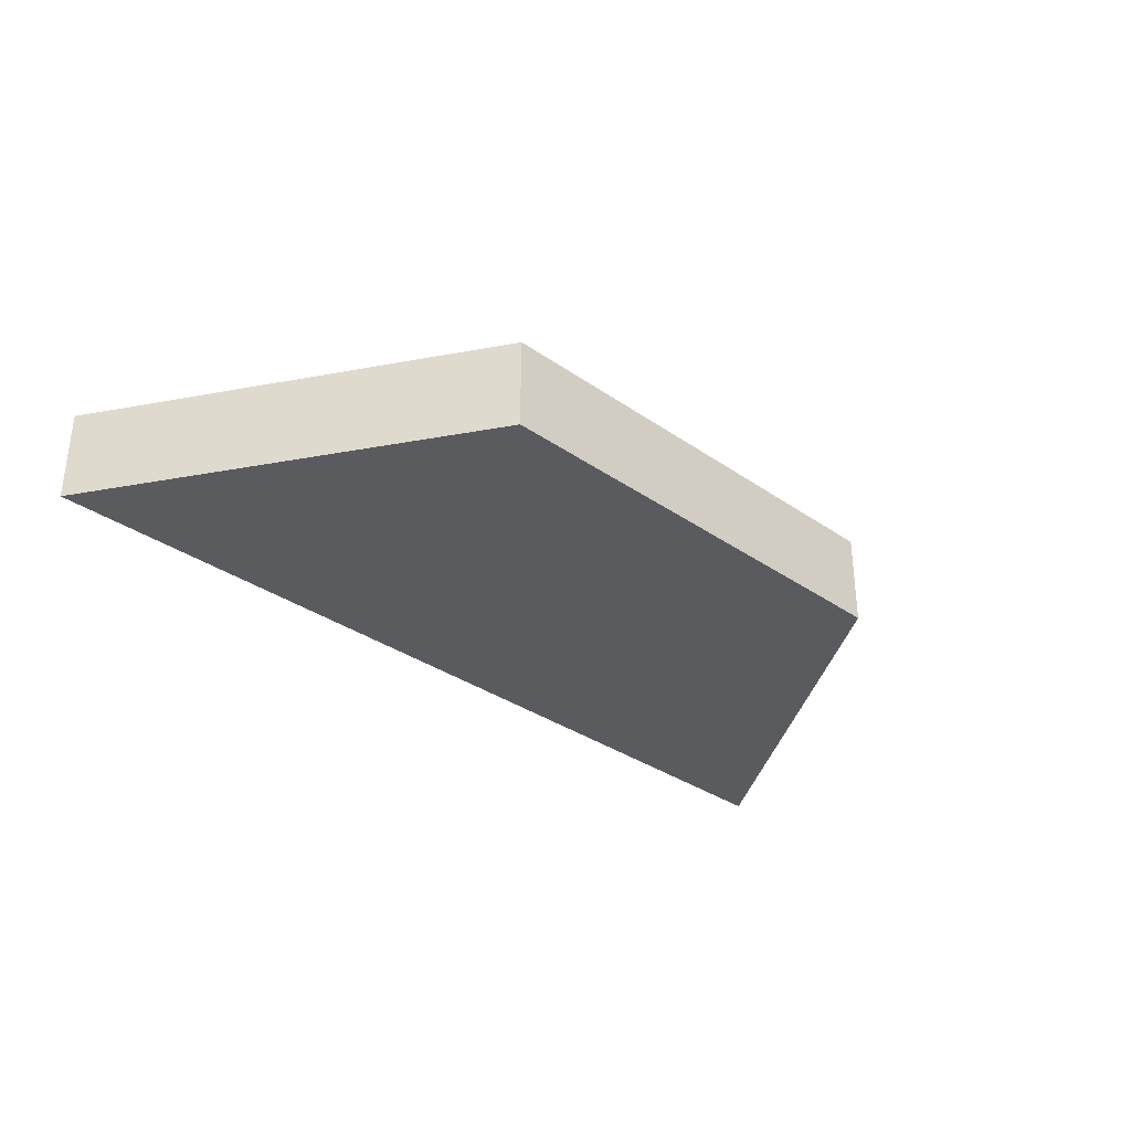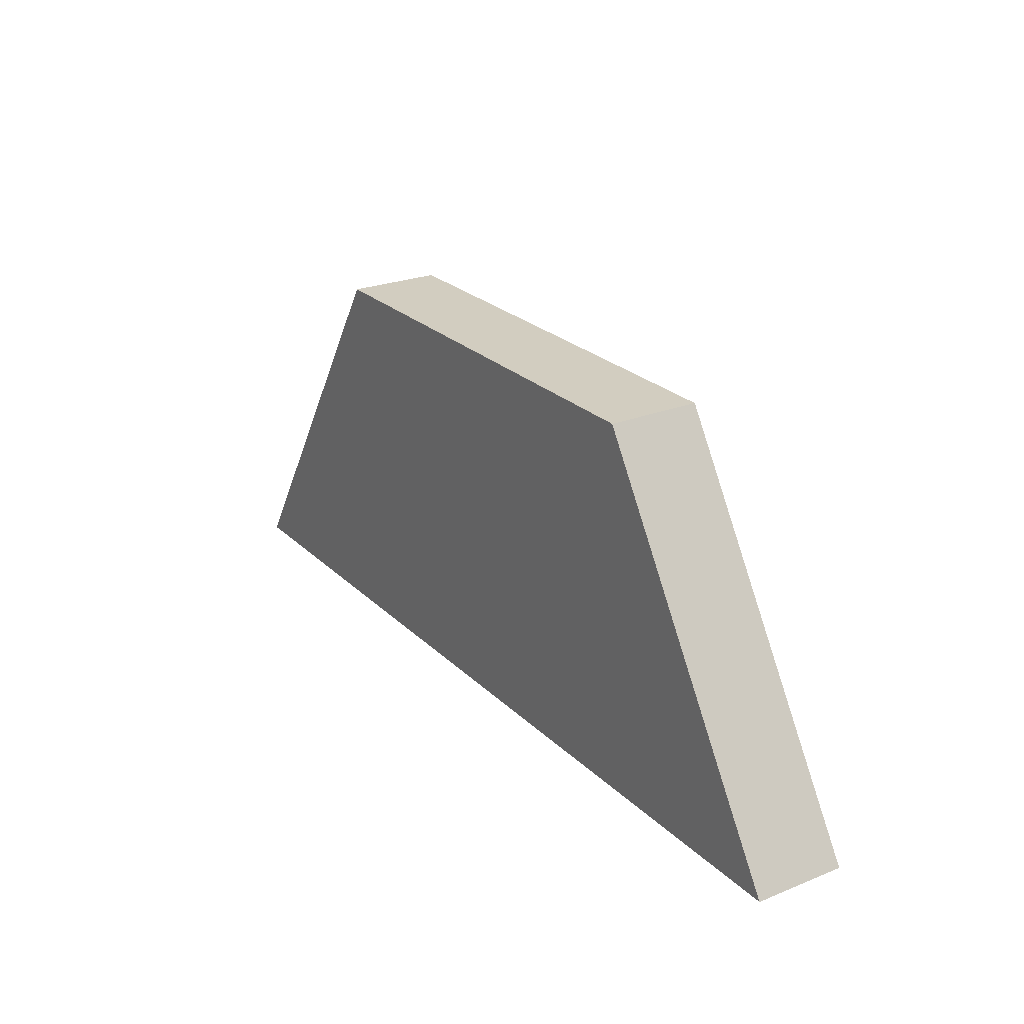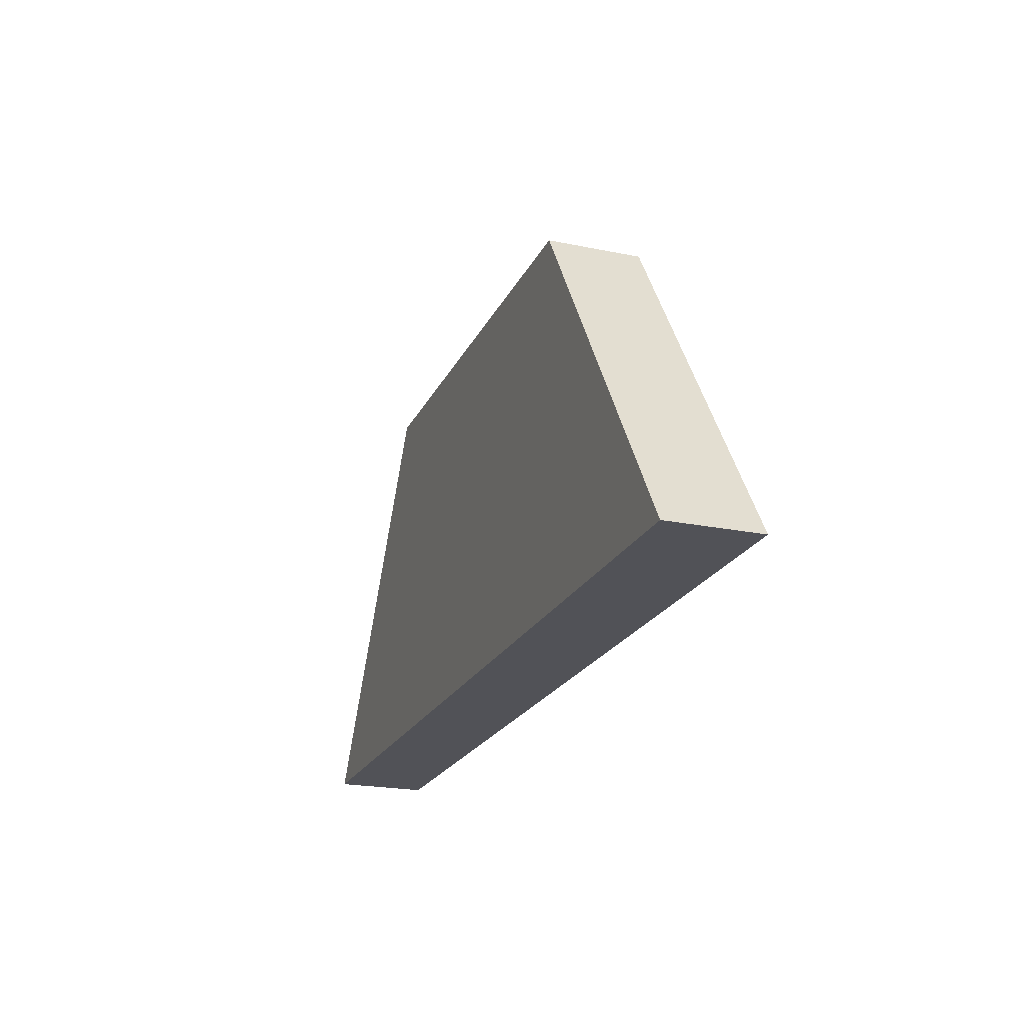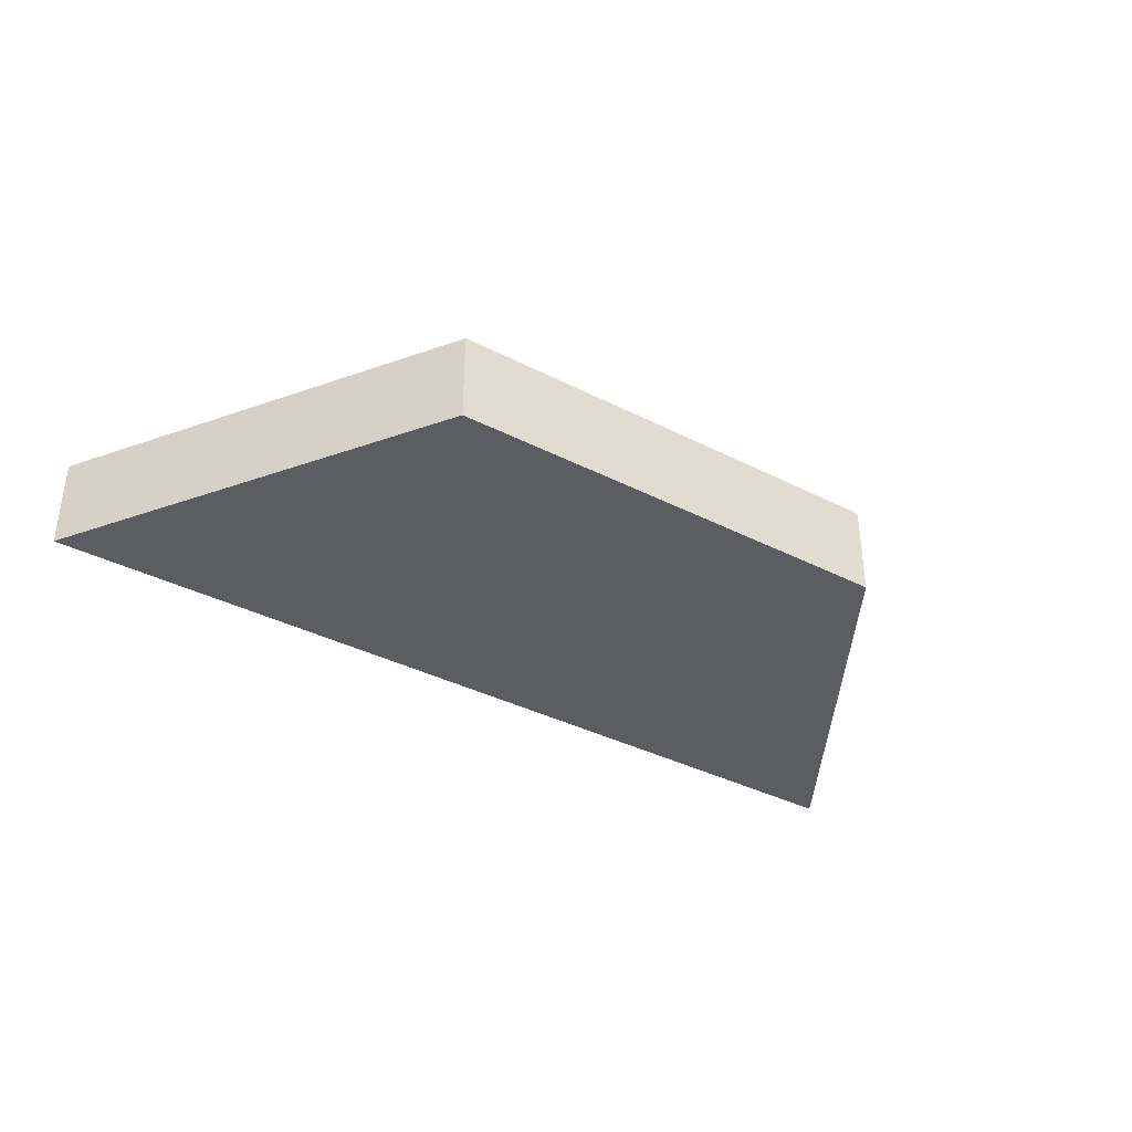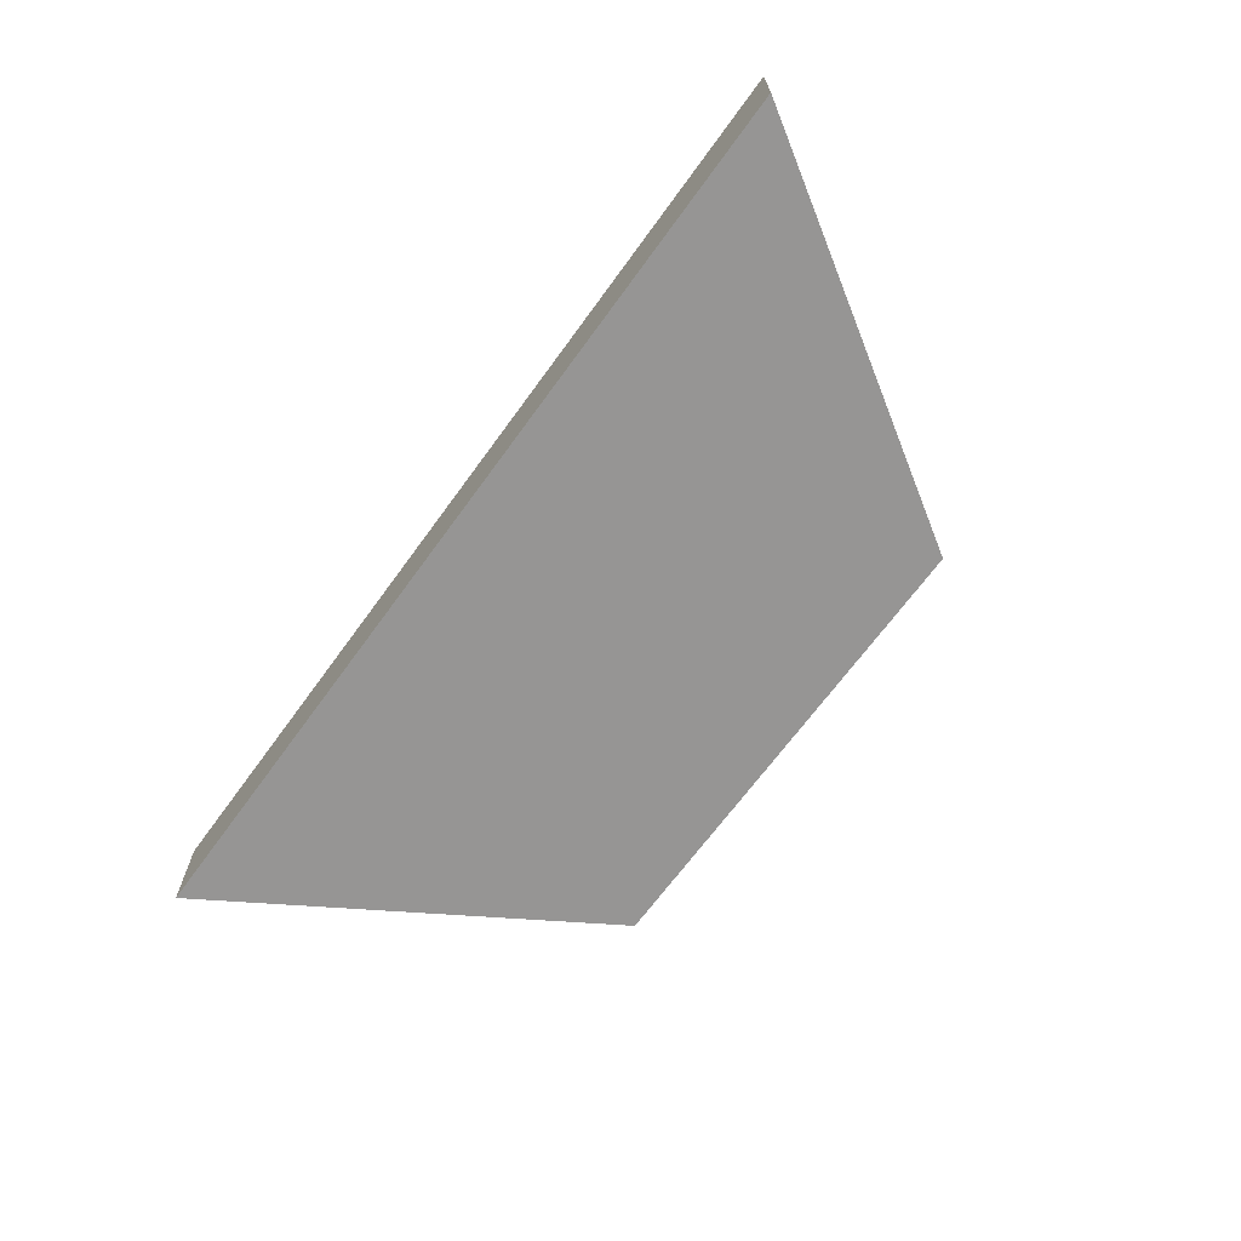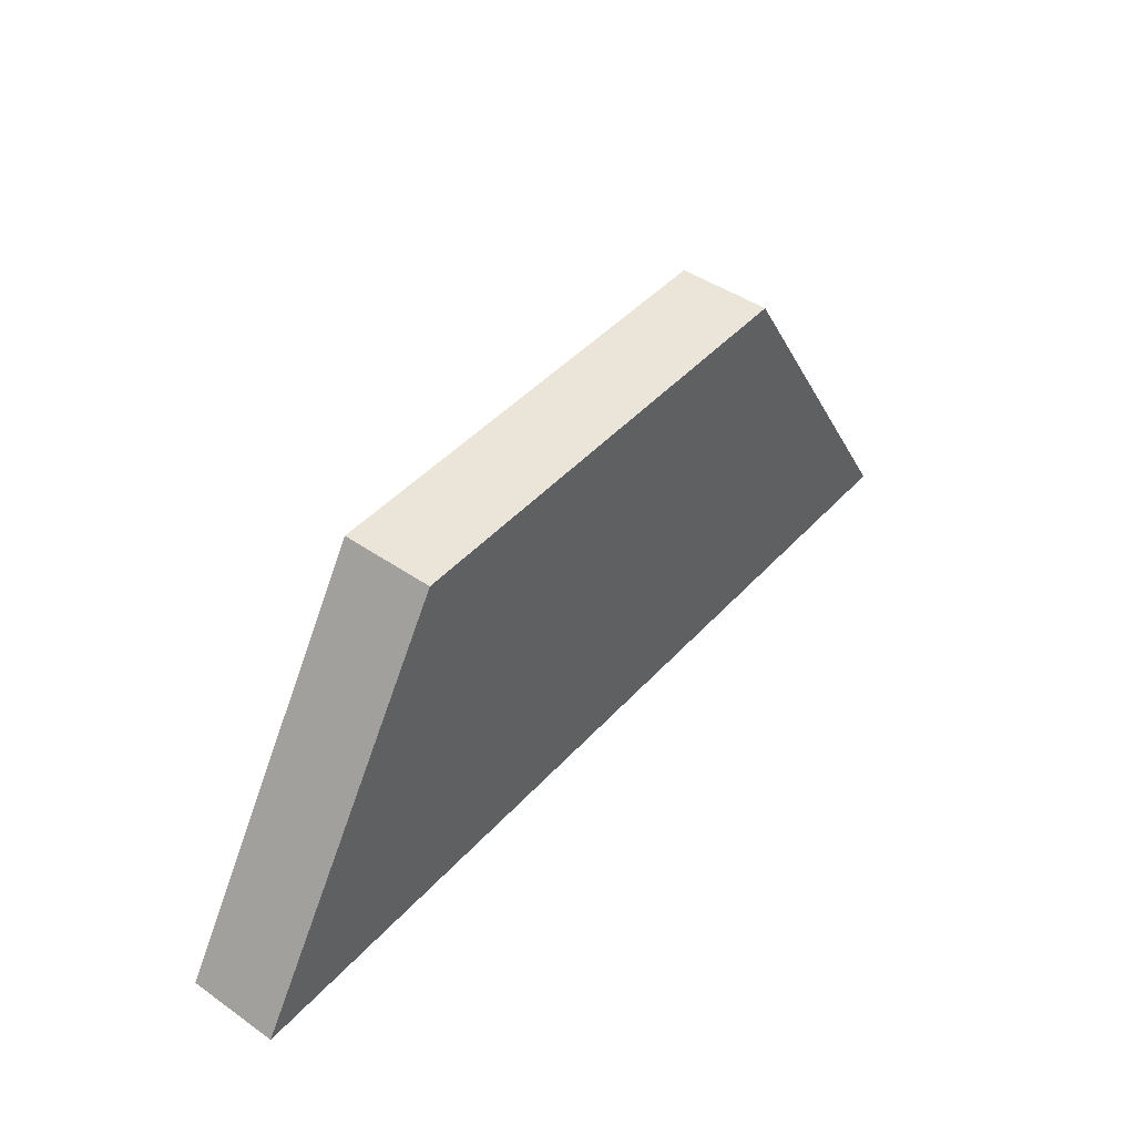
<metadata>
{"format":"obj","ext":"obj","renderer":"f3d","projection":"perspective","resolution":1024,"background":"white","views":[{"elev":-33.3,"azim":136.3,"up":"+Z"},{"elev":24.5,"azim":56.7,"up":"+Y"},{"elev":-21.6,"azim":-109.9,"up":"+Y"},{"elev":-36.9,"azim":146.5,"up":"+Z"},{"elev":-67.6,"azim":54.0,"up":"+Z"},{"elev":44.6,"azim":128.9,"up":"+Y"}]}
</metadata>
<code>
g Rocket_Part03
v -0.5 -0.2 0.05
v -0.25 0.2 0.05
v 0.5 -0.2 0.05
v 0.25 0.2 0.05
v 0.5 -0.2 -0.05
v 0.25 0.2 -0.05
v -0.5 -0.2 -0.05
v -0.25 0.2 -0.05
v 0.5 -0.2 0.05
v 0.25 0.2 0.05
v 0.5 -0.2 -0.05
v 0.25 0.2 -0.05
v -0.5 -0.2 -0.05
v -0.25 0.2 -0.05
v -0.5 -0.2 0.05
v -0.25 0.2 0.05
v 0.25 0.2 -0.05
v 0.25 0.2 0.05
v -0.25 0.2 -0.05
v -0.25 0.2 0.05
v -0.5 -0.2 -0.05
v -0.5 -0.2 0.05
v 0.5 -0.2 -0.05
v 0.5 -0.2 0.05
g Rocket_Part03_0
f 4 2 1
f 1 3 4
f 8 6 5
f 5 7 8
f 12 10 9
f 9 11 12
f 16 14 13
f 13 15 16
f 20 18 17
f 17 19 20
f 24 22 21
f 21 23 24

</code>
